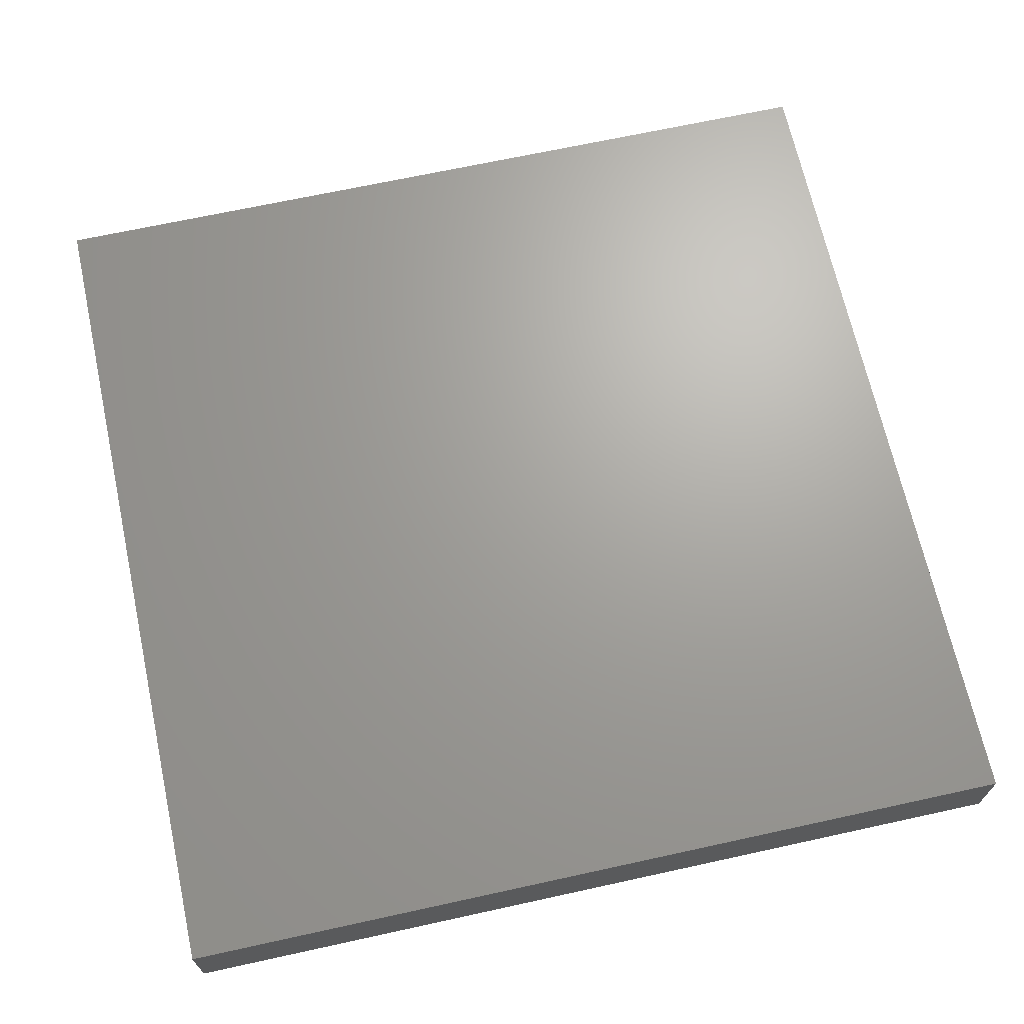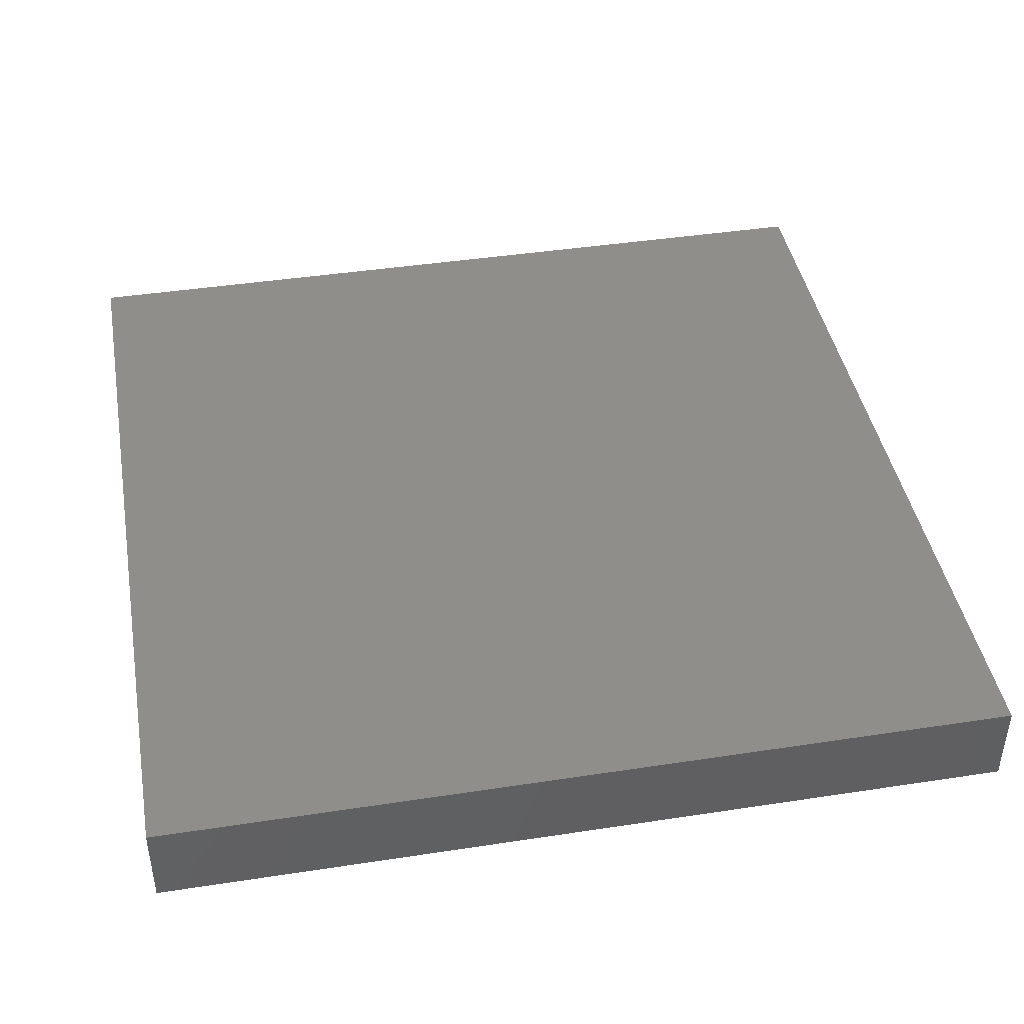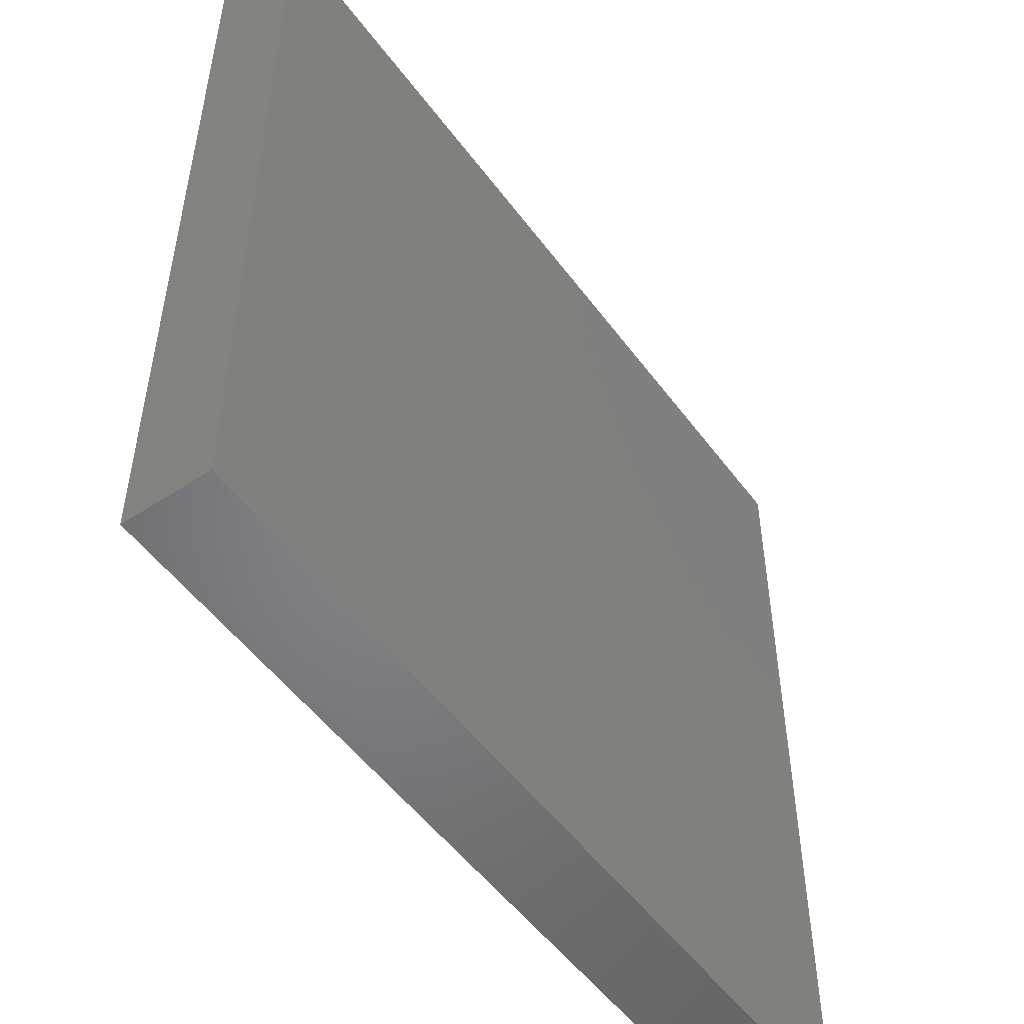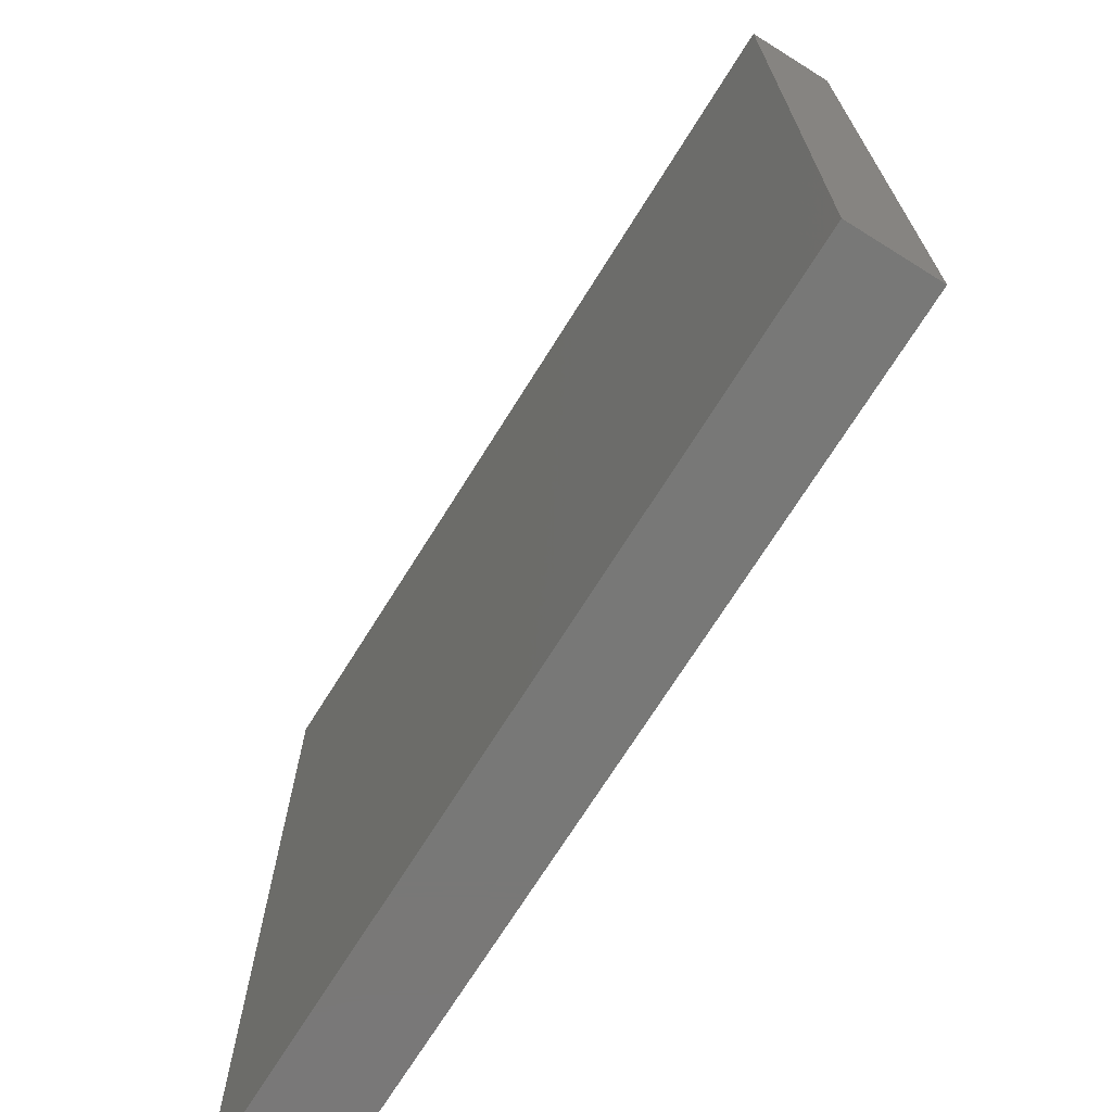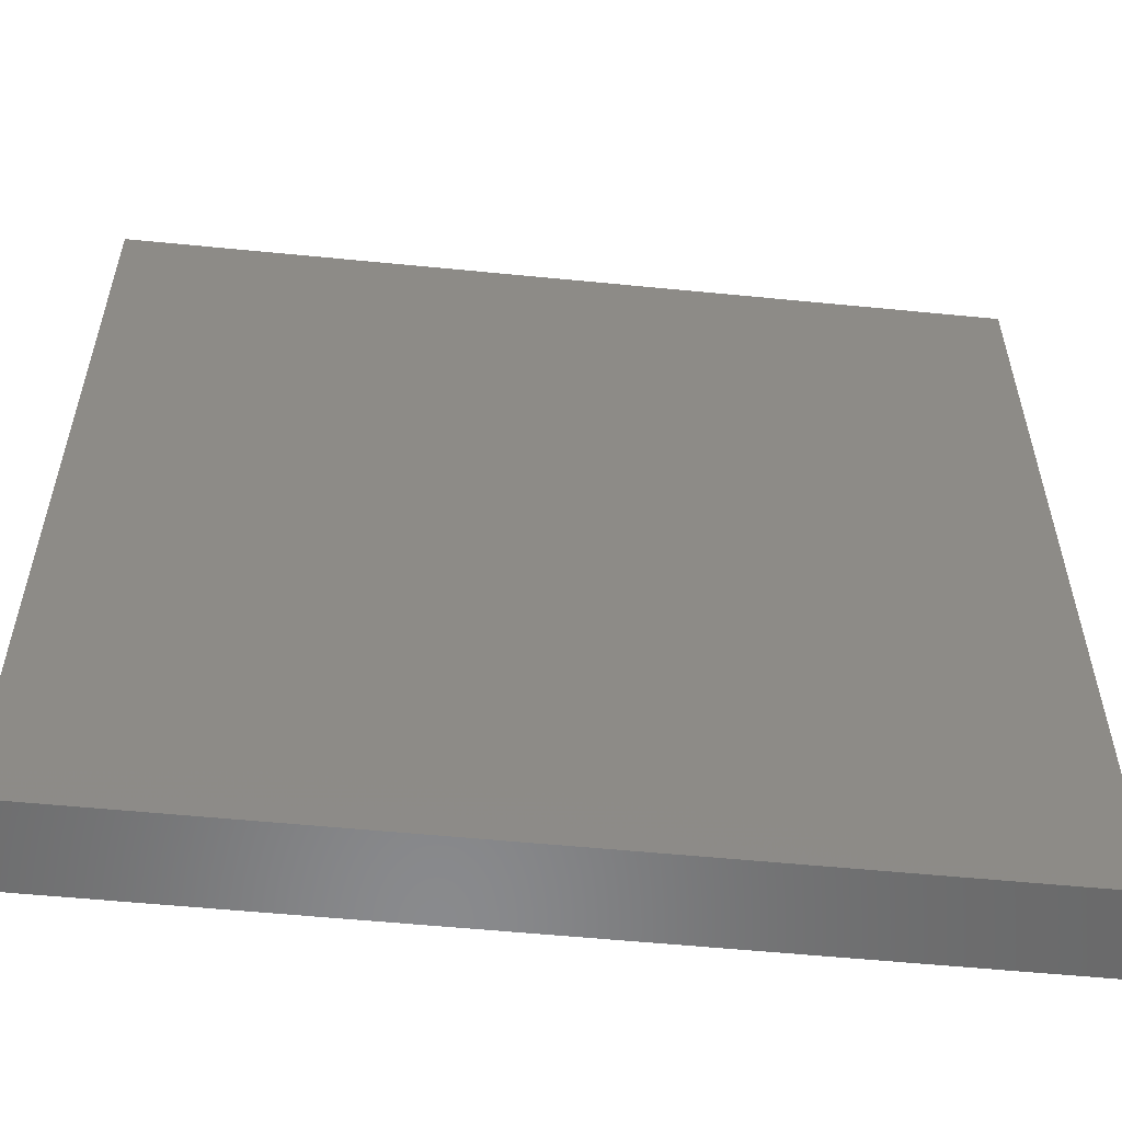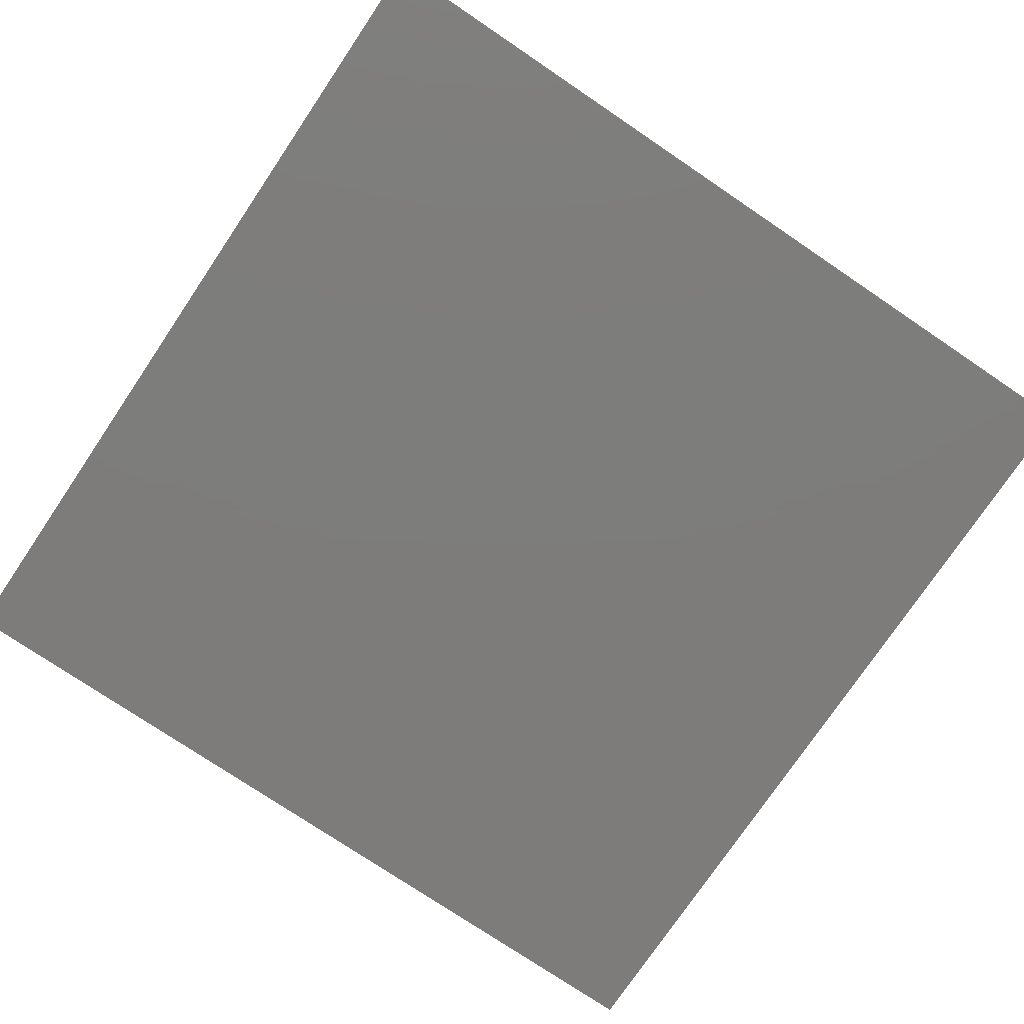
<metadata>
{"format":"stl","ext":"stl","renderer":"f3d","projection":"perspective","resolution":1024,"background":"white","views":[{"elev":67.9,"azim":167.6,"up":"+Z"},{"elev":42.8,"azim":-100.3,"up":"+Z"},{"elev":-51.9,"azim":125.4,"up":"+Y"},{"elev":-71.0,"azim":-122.0,"up":"+Y"},{"elev":-56.0,"azim":-5.9,"up":"+Y"},{"elev":-76.3,"azim":146.0,"up":"+Z"}]}
</metadata>
<code>
# stl→obj: 8 verts, 12 faces
v 0 10 1
v 10 0 1
v 10 10 1
v 0 0 1
v 0 0 0
v 10 10 0
v 10 0 0
v 0 10 0
f 1 2 3
f 2 1 4
f 5 6 7
f 6 5 8
f 5 2 4
f 2 5 7
f 2 6 3
f 6 2 7
f 6 1 3
f 1 6 8
f 5 1 8
f 1 5 4

</code>
